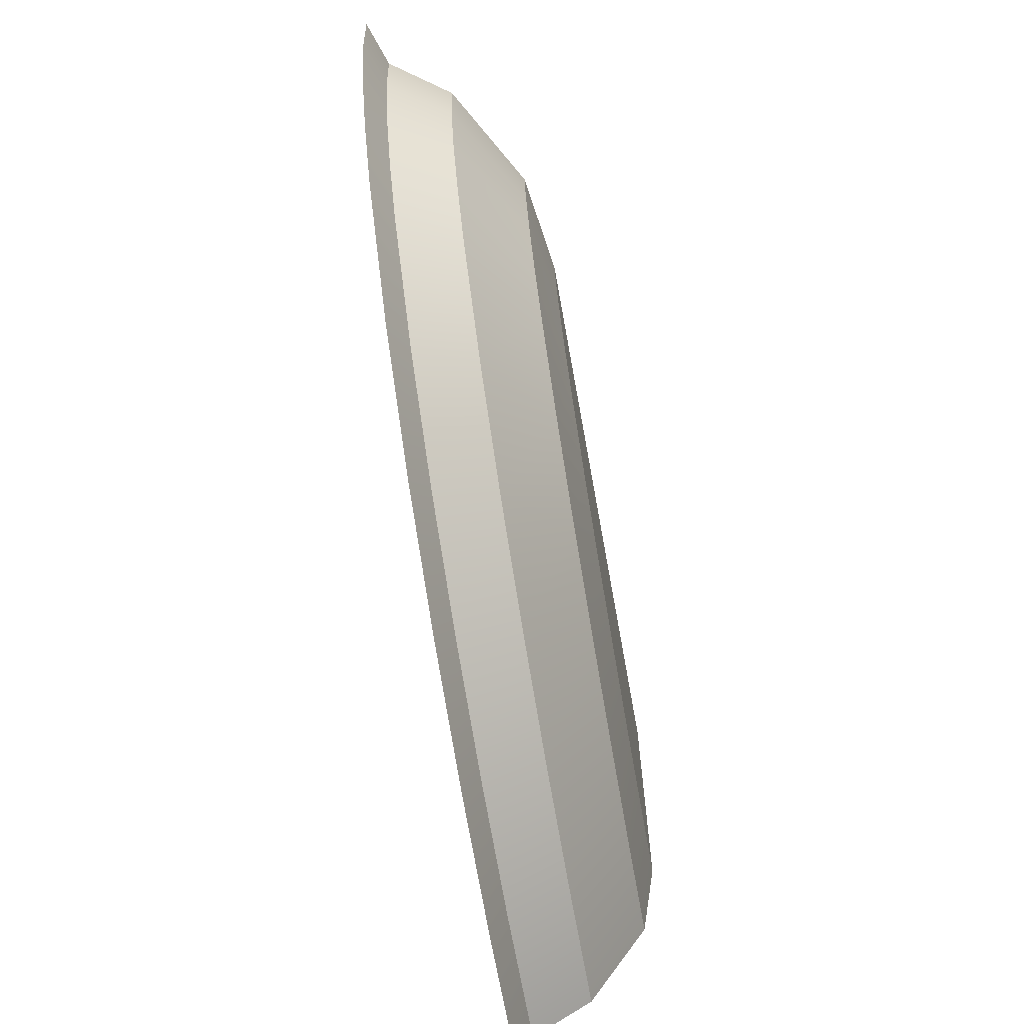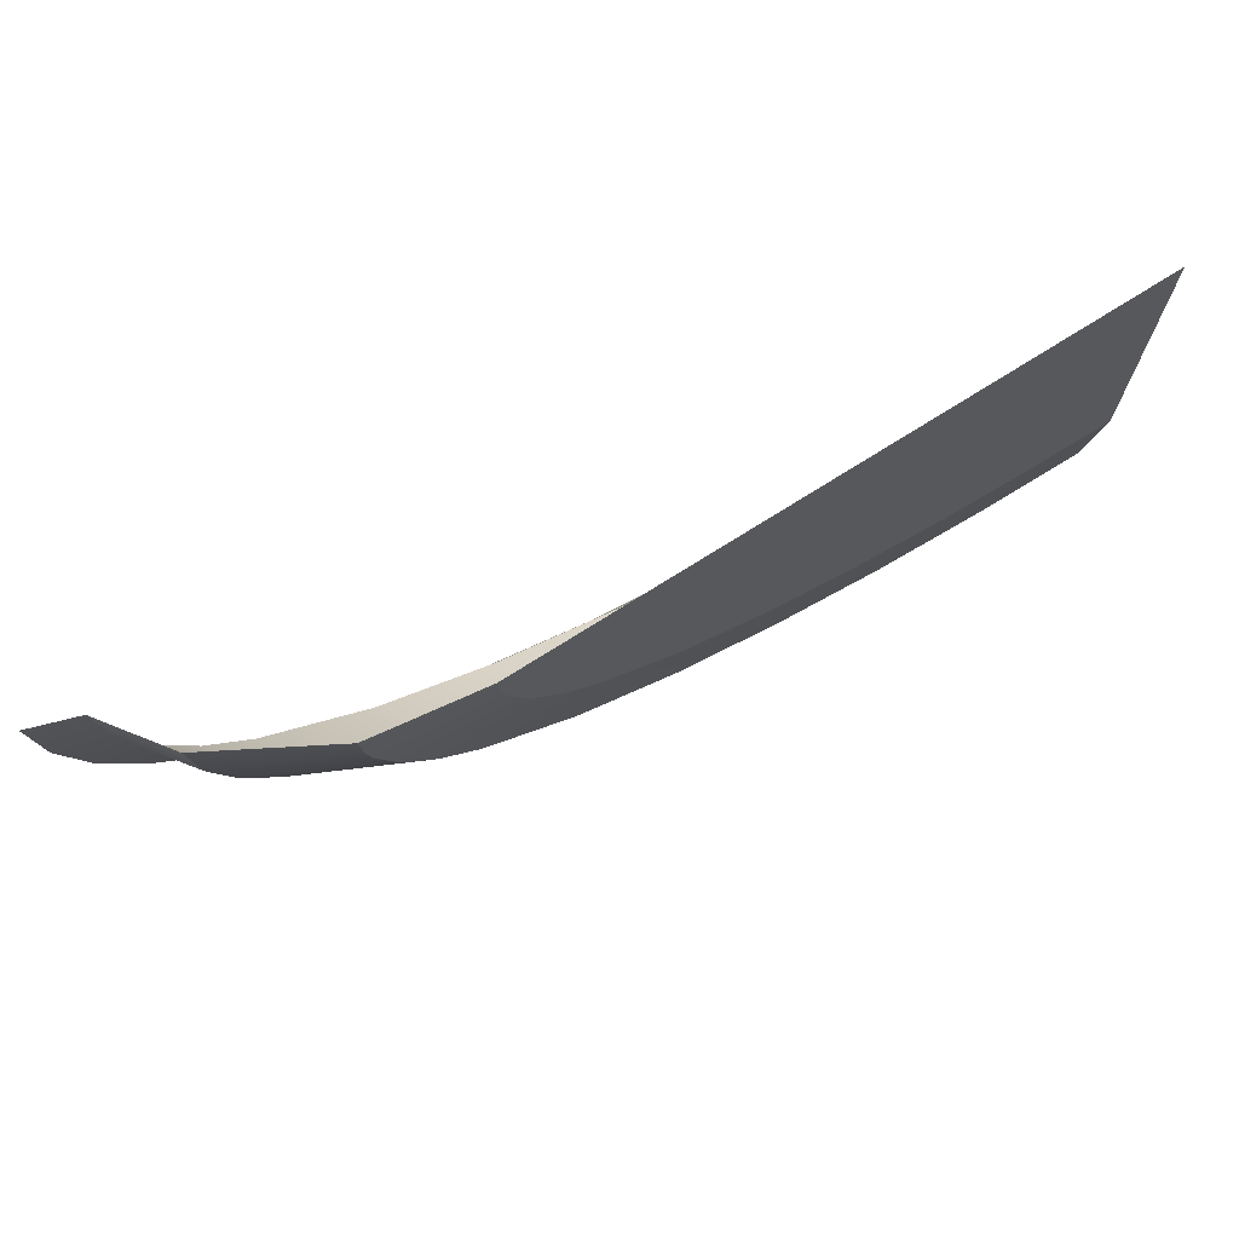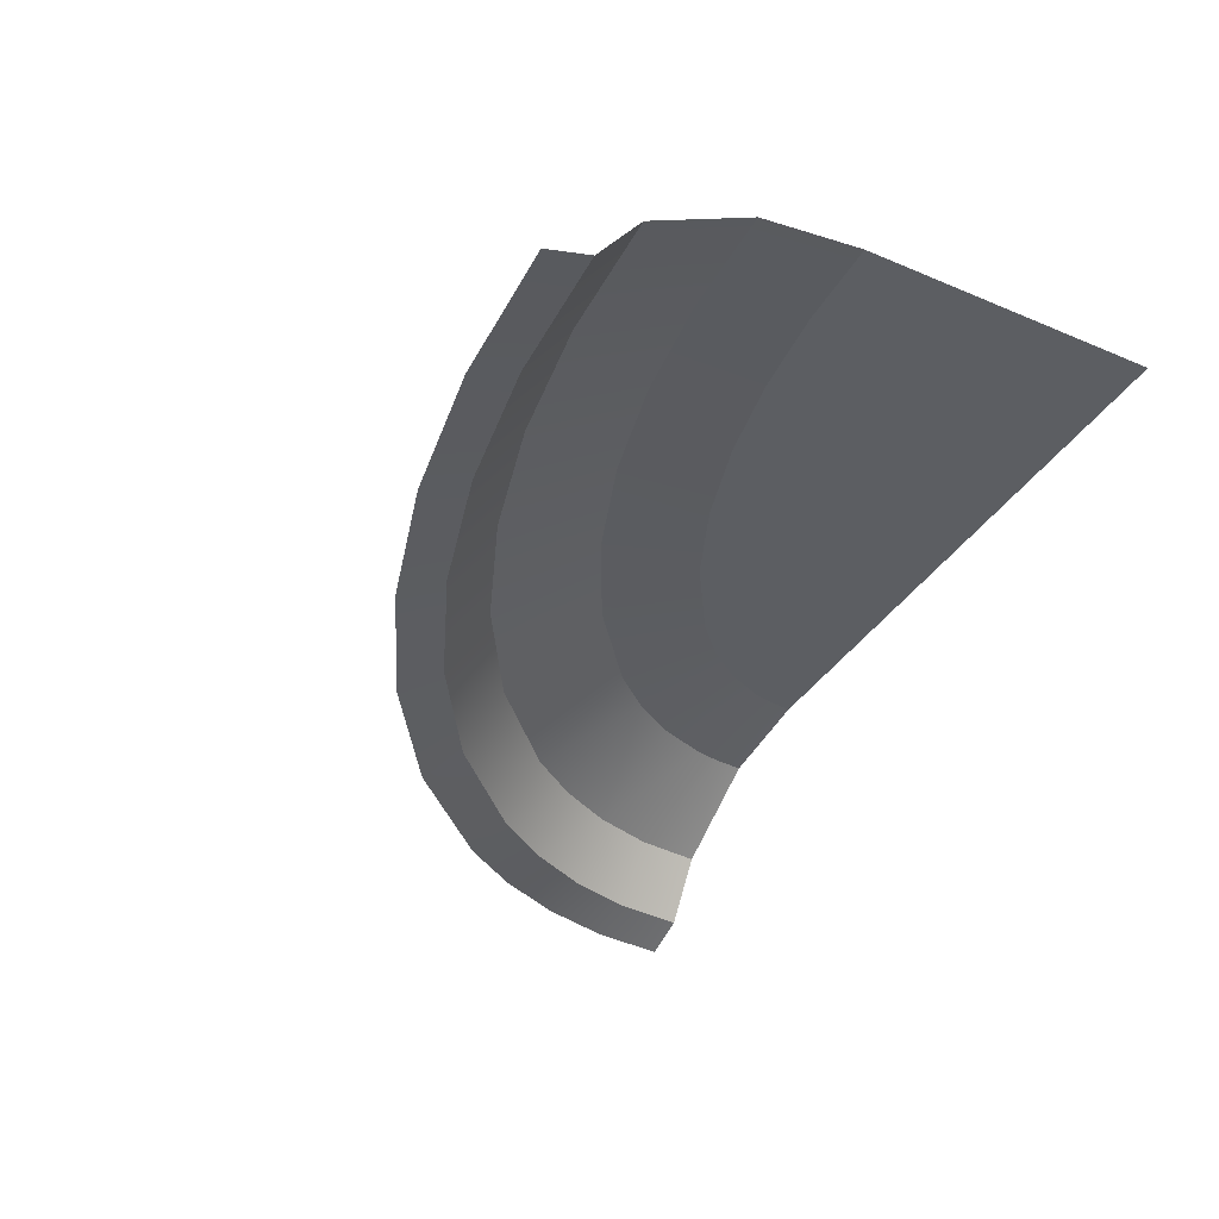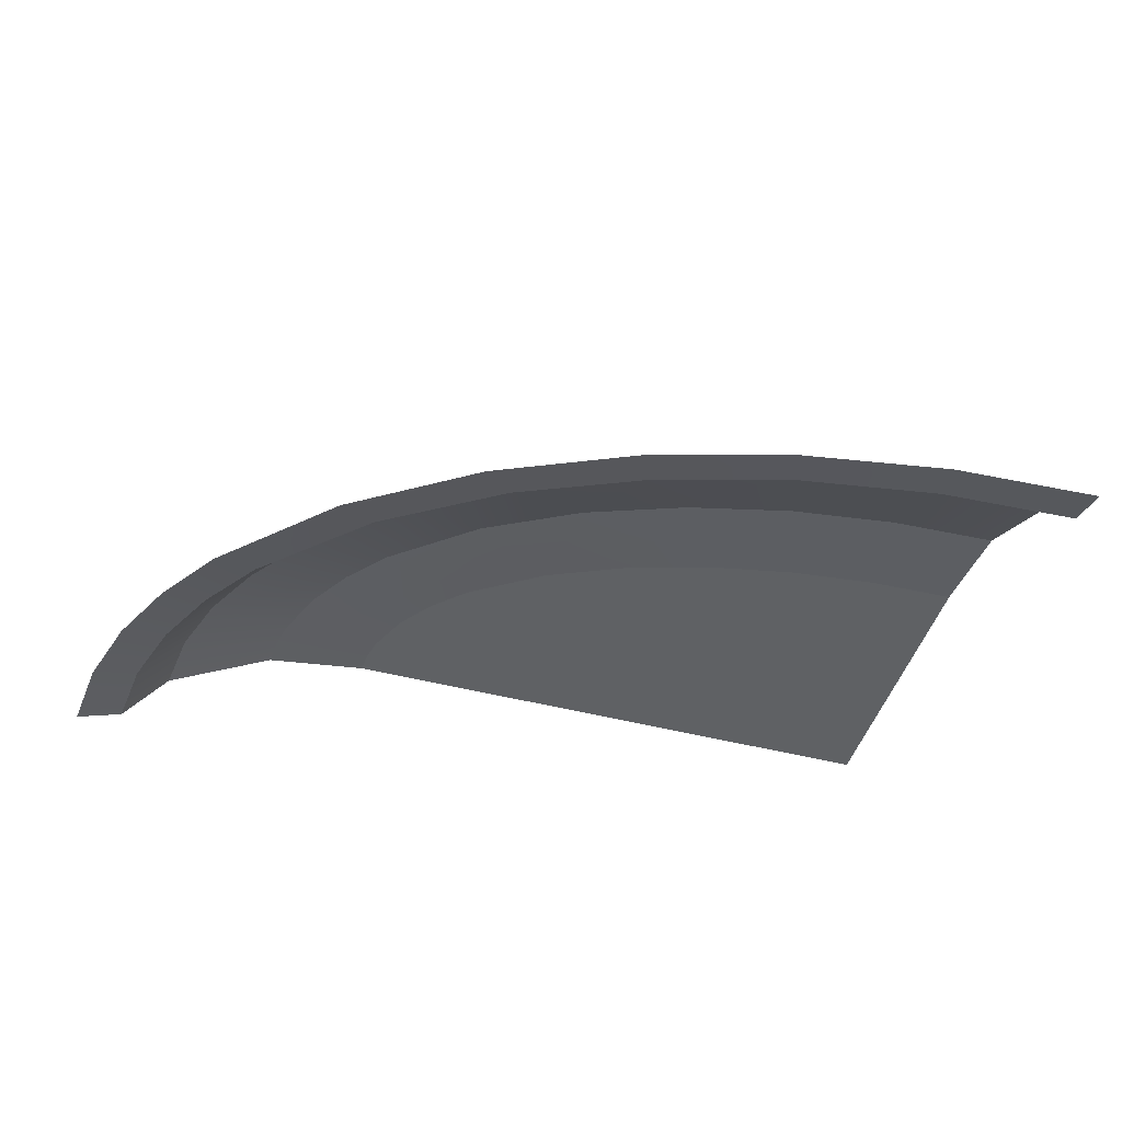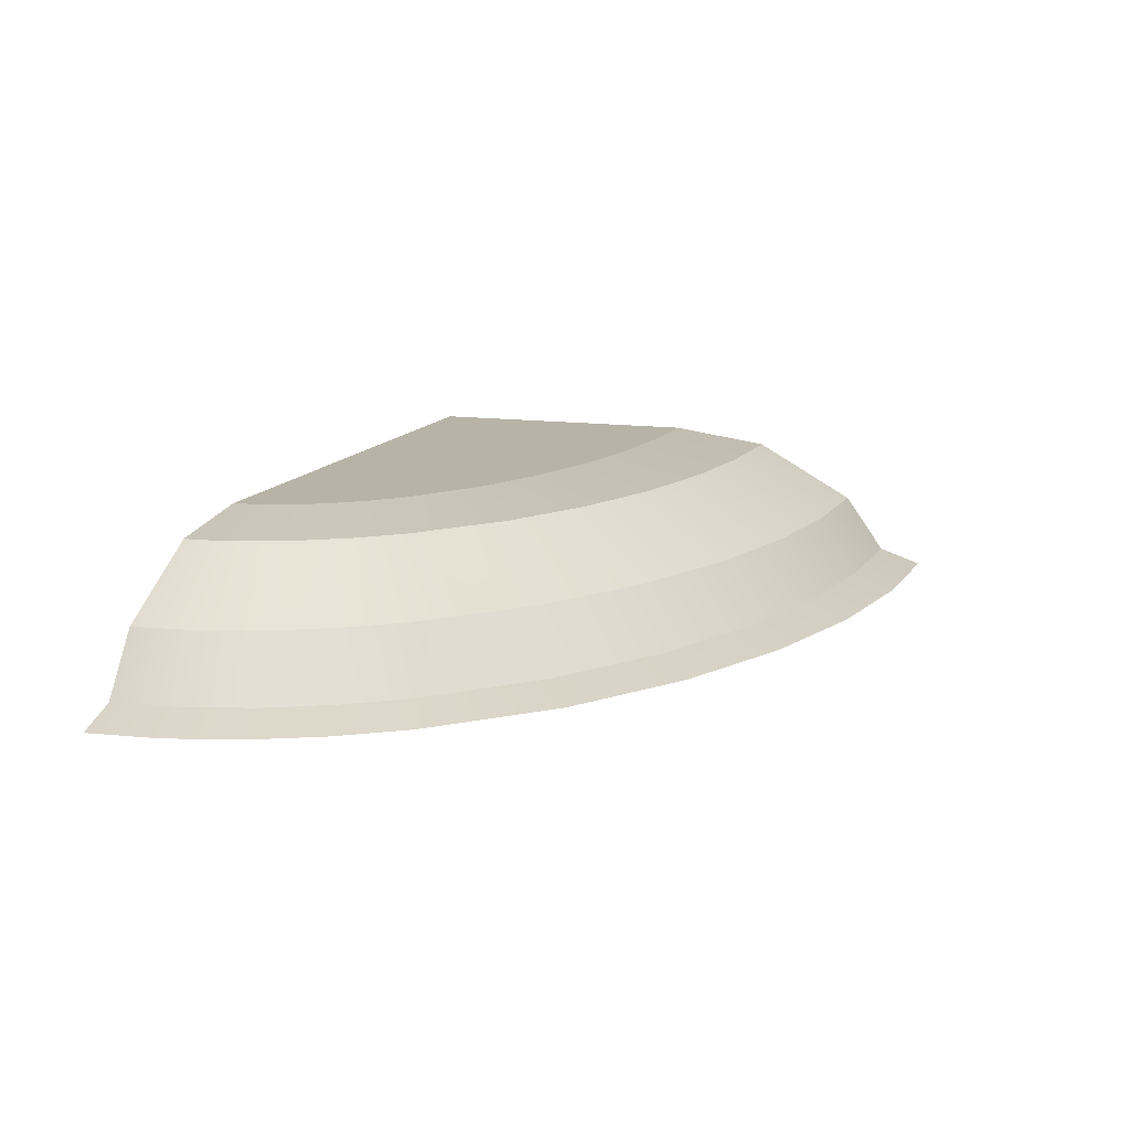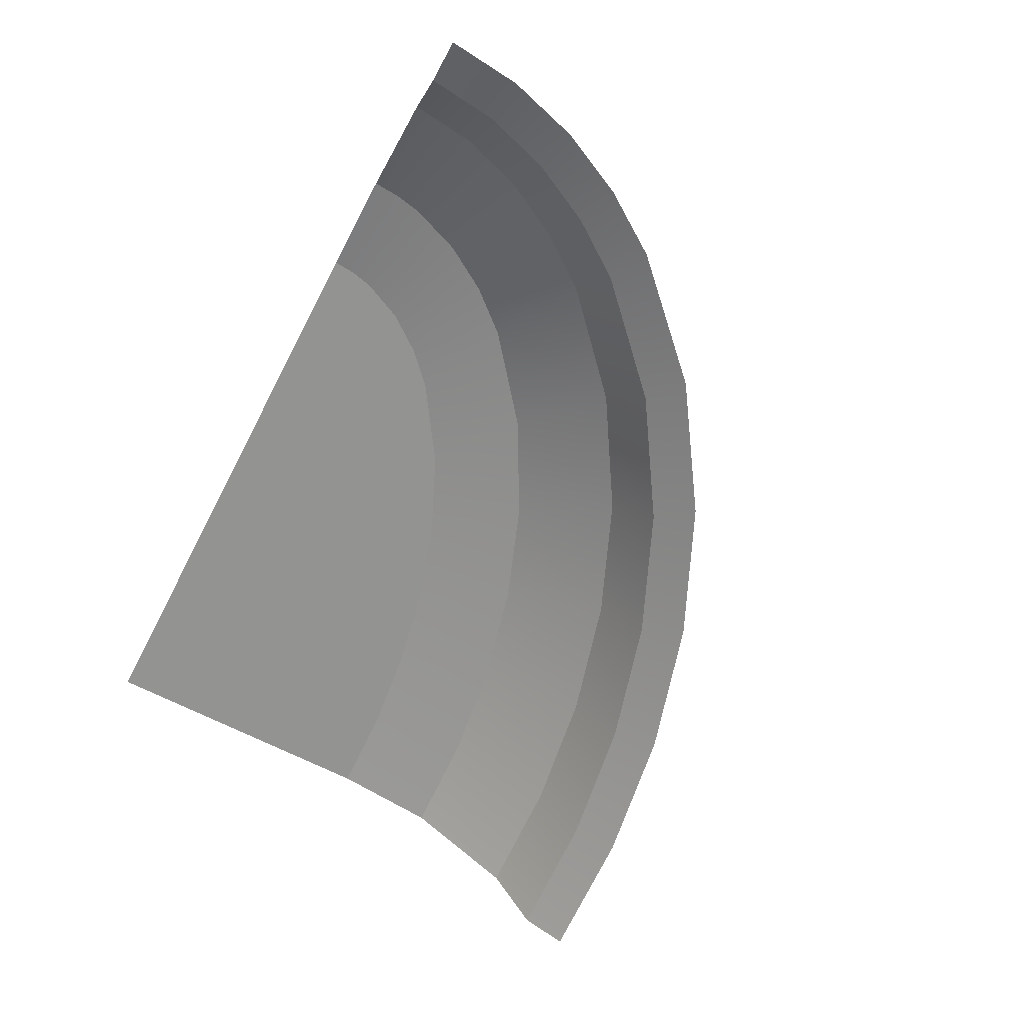
<metadata>
{"format":"obj","ext":"obj","renderer":"f3d","projection":"perspective","resolution":1024,"background":"white","views":[{"elev":-65.8,"azim":100.2,"up":"+Z"},{"elev":72.1,"azim":147.5,"up":"+Z"},{"elev":-37.5,"azim":-118.3,"up":"+Y"},{"elev":-45.9,"azim":163.4,"up":"+Y"},{"elev":12.9,"azim":108.0,"up":"+Y"},{"elev":-66.6,"azim":62.5,"up":"+Y"}]}
</metadata>
<code>
o object1
g object1
v -0.5 0.5 -0.5
v 1.5 0.5 0.5
v -0.5 0.5 0.5
v 1.494 0.5 0.4246
v 1.478 0.5 0.3509
v 1.416 0.5 0.2132
v 1.326 0.5 0.09159
v 1.216 0.5 -0.01342
v 0.9641 0.5 -0.1813
v 0.6876 0.5 -0.3046
v 0.3984 0.5 -0.3934
v 0.1021 0.5 -0.4536
v -0.1981 0.5 -0.4885
v 1.85 0.45 0.5
v 1.844 0.45 0.4077
v 1.764 0.45 0.1439
v 1.668 0.45 -0.01372
v 1.549 0.45 -0.1542
v 1.263 0.45 -0.3869
v 0.9393 0.45 -0.5634
v 0.5935 0.45 -0.6928
v 0.2349 0.45 -0.7813
v -0.1309 0.45 -0.833
v -0.5 0.45 -0.85
v 1.827 0.45 0.3169
v 1.549 0.45 -0.1543
v 1.263 0.45 -0.387
v 0.939 0.45 -0.5635
v 0.5932 0.45 -0.6929
v 0.2347 0.45 -0.7814
v -0.131 0.45 -0.833
v 1.764 0.45 0.144
v 1.668 0.45 -0.01375
v 2.207 0.25 0.5
v 2.184 0.25 0.2822
v 2.119 0.25 0.07334
v 2.018 0.25 -0.1212
v 1.888 0.25 -0.298
v 1.568 0.25 -0.5969
v 1.196 0.25 -0.8276
v 0.7923 0.25 -0.9983
v 0.3702 0.25 -1.116
v -0.06249 0.25 -1.184
v -0.5 0.25 -1.207
v 2.119 0.25 0.07321
v 2.018 0.25 -0.1211
v 1.569 0.25 -0.5964
v 1.197 0.25 -0.8271
v 0.7933 0.25 -0.998
v 0.371 0.25 -1.116
v -0.06207 0.25 -1.184
v 2.184 0.25 0.2821
v 1.889 0.25 -0.2977
v 2.35 0.05 0.5
v 2.327 0.05 0.2682
v 2.261 0.05 0.04493
v 2.158 0.05 -0.1641
v 2.025 0.05 -0.3552
v 1.691 0.05 -0.6803
v 1.3 0.05 -0.9327
v 0.873 0.05 -1.12
v 0.4252 0.05 -1.249
v -0.03462 0.05 -1.325
v -0.5 0.05 -1.35
v 2.261 0.05 0.04482
v 2.158 0.05 -0.164
v 1.692 0.05 -0.6798
v 1.301 0.05 -0.9323
v 0.8739 0.05 -1.12
v 0.4259 0.05 -1.249
v -0.03426 0.05 -1.325
v 2.327 0.05 0.2681
v 2.025 0.05 -0.3549
v 2.5 -0 0.5
v 2.5 -0 0.4979
v 2.477 -0 0.2535
v 2.411 -0 0.01513
v 2.305 -0 -0.2091
v 2.167 -0 -0.4152
v 1.82 -0 -0.7679
v 1.408 -0 -1.043
v 0.9576 -0 -1.248
v 0.4829 -0 -1.39
v -0.005426 -0 -1.473
v -0.5 -0 -1.5
f 13 1 3
f 10 3 2
f 2 6 8
f 6 7 8
f 2 5 6
f 2 4 5
f 8 9 10
f 10 2 8
f 10 11 3
f 11 12 3
f 12 13 3
f 4 2 15
f 2 14 15
f 25 5 4
f 32 16 5
f 16 17 6
f 17 33 7
f 18 8 7
f 26 19 8
f 19 27 9
f 20 10 9
f 28 21 10
f 21 29 11
f 22 12 11
f 30 23 12
f 23 31 13
f 24 1 13
f 31 24 13
f 23 13 12
f 22 30 12
f 29 22 11
f 21 11 10
f 20 28 10
f 27 20 9
f 19 9 8
f 18 26 8
f 33 18 7
f 17 7 6
f 16 6 5
f 5 25 32
f 15 25 4
f 35 25 15
f 15 14 34
f 52 36 25
f 36 45 17
f 46 37 17
f 33 37 53
f 53 38 18
f 38 26 18
f 19 26 47
f 47 39 19
f 27 39 48
f 48 40 20
f 28 40 49
f 49 41 21
f 29 41 50
f 50 42 22
f 30 42 51
f 51 43 23
f 43 44 31
f 44 24 31
f 43 31 23
f 23 30 51
f 42 30 22
f 22 29 50
f 41 29 21
f 21 28 49
f 40 28 20
f 20 27 48
f 39 27 19
f 26 38 47
f 18 33 53
f 37 33 17
f 45 46 17
f 17 16 36
f 16 32 36
f 36 32 25
f 35 52 25
f 15 34 35
f 35 34 54
f 52 35 55
f 36 55 72
f 72 56 45
f 66 57 45
f 46 57 73
f 73 58 37
f 58 53 37
f 38 53 67
f 67 59 38
f 47 59 68
f 68 60 39
f 48 60 69
f 69 61 40
f 49 61 70
f 70 62 41
f 50 62 71
f 71 63 42
f 63 43 51
f 64 44 43
f 63 64 43
f 63 51 42
f 71 42 50
f 62 50 41
f 70 41 49
f 61 49 40
f 69 40 48
f 60 48 39
f 39 47 68
f 59 47 38
f 53 58 67
f 37 46 73
f 45 65 66
f 57 46 45
f 45 56 65
f 72 45 36
f 36 52 55
f 35 54 55
f 55 54 74
f 55 74 75
f 75 76 72
f 56 72 77
f 77 78 65
f 78 57 66
f 79 73 57
f 79 58 73
f 80 67 58
f 80 59 67
f 81 68 59
f 81 60 68
f 82 69 60
f 82 61 69
f 83 70 61
f 83 62 70
f 84 71 62
f 84 63 71
f 85 64 63
f 84 85 63
f 83 84 62
f 82 83 61
f 81 82 60
f 80 81 59
f 79 80 58
f 78 79 57
f 78 66 65
f 77 65 56
f 72 76 77
f 75 72 55

</code>
